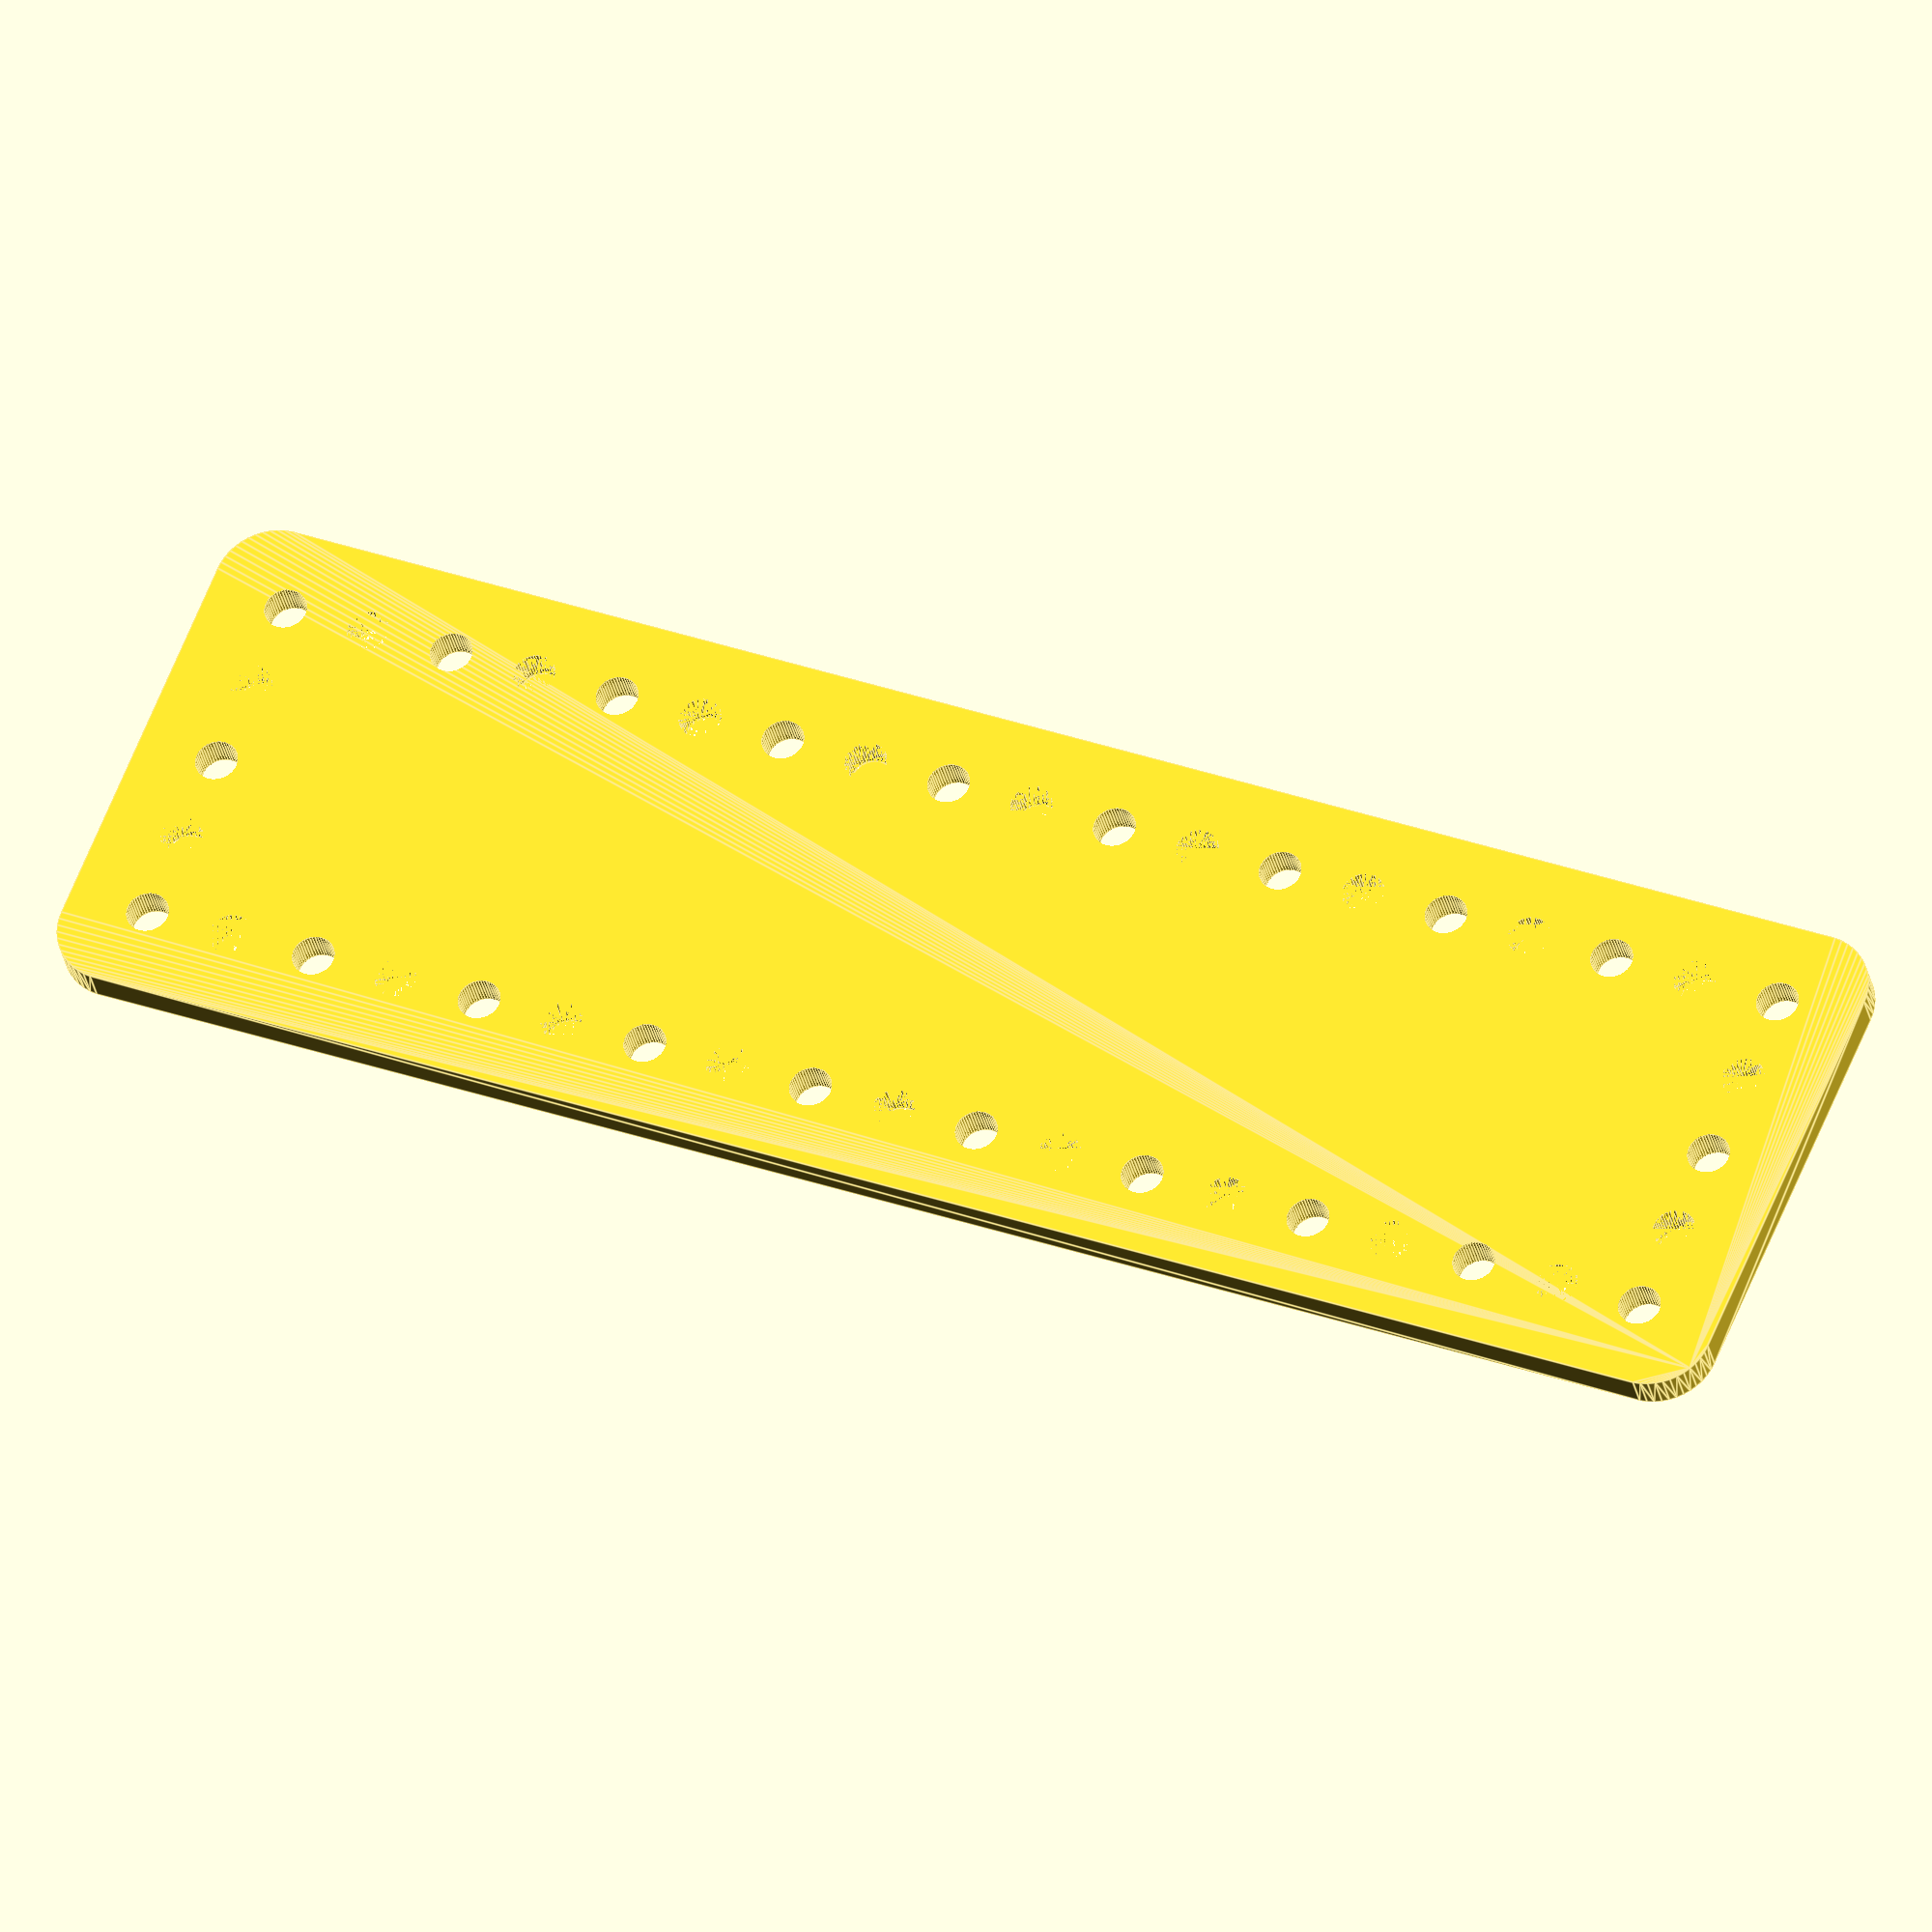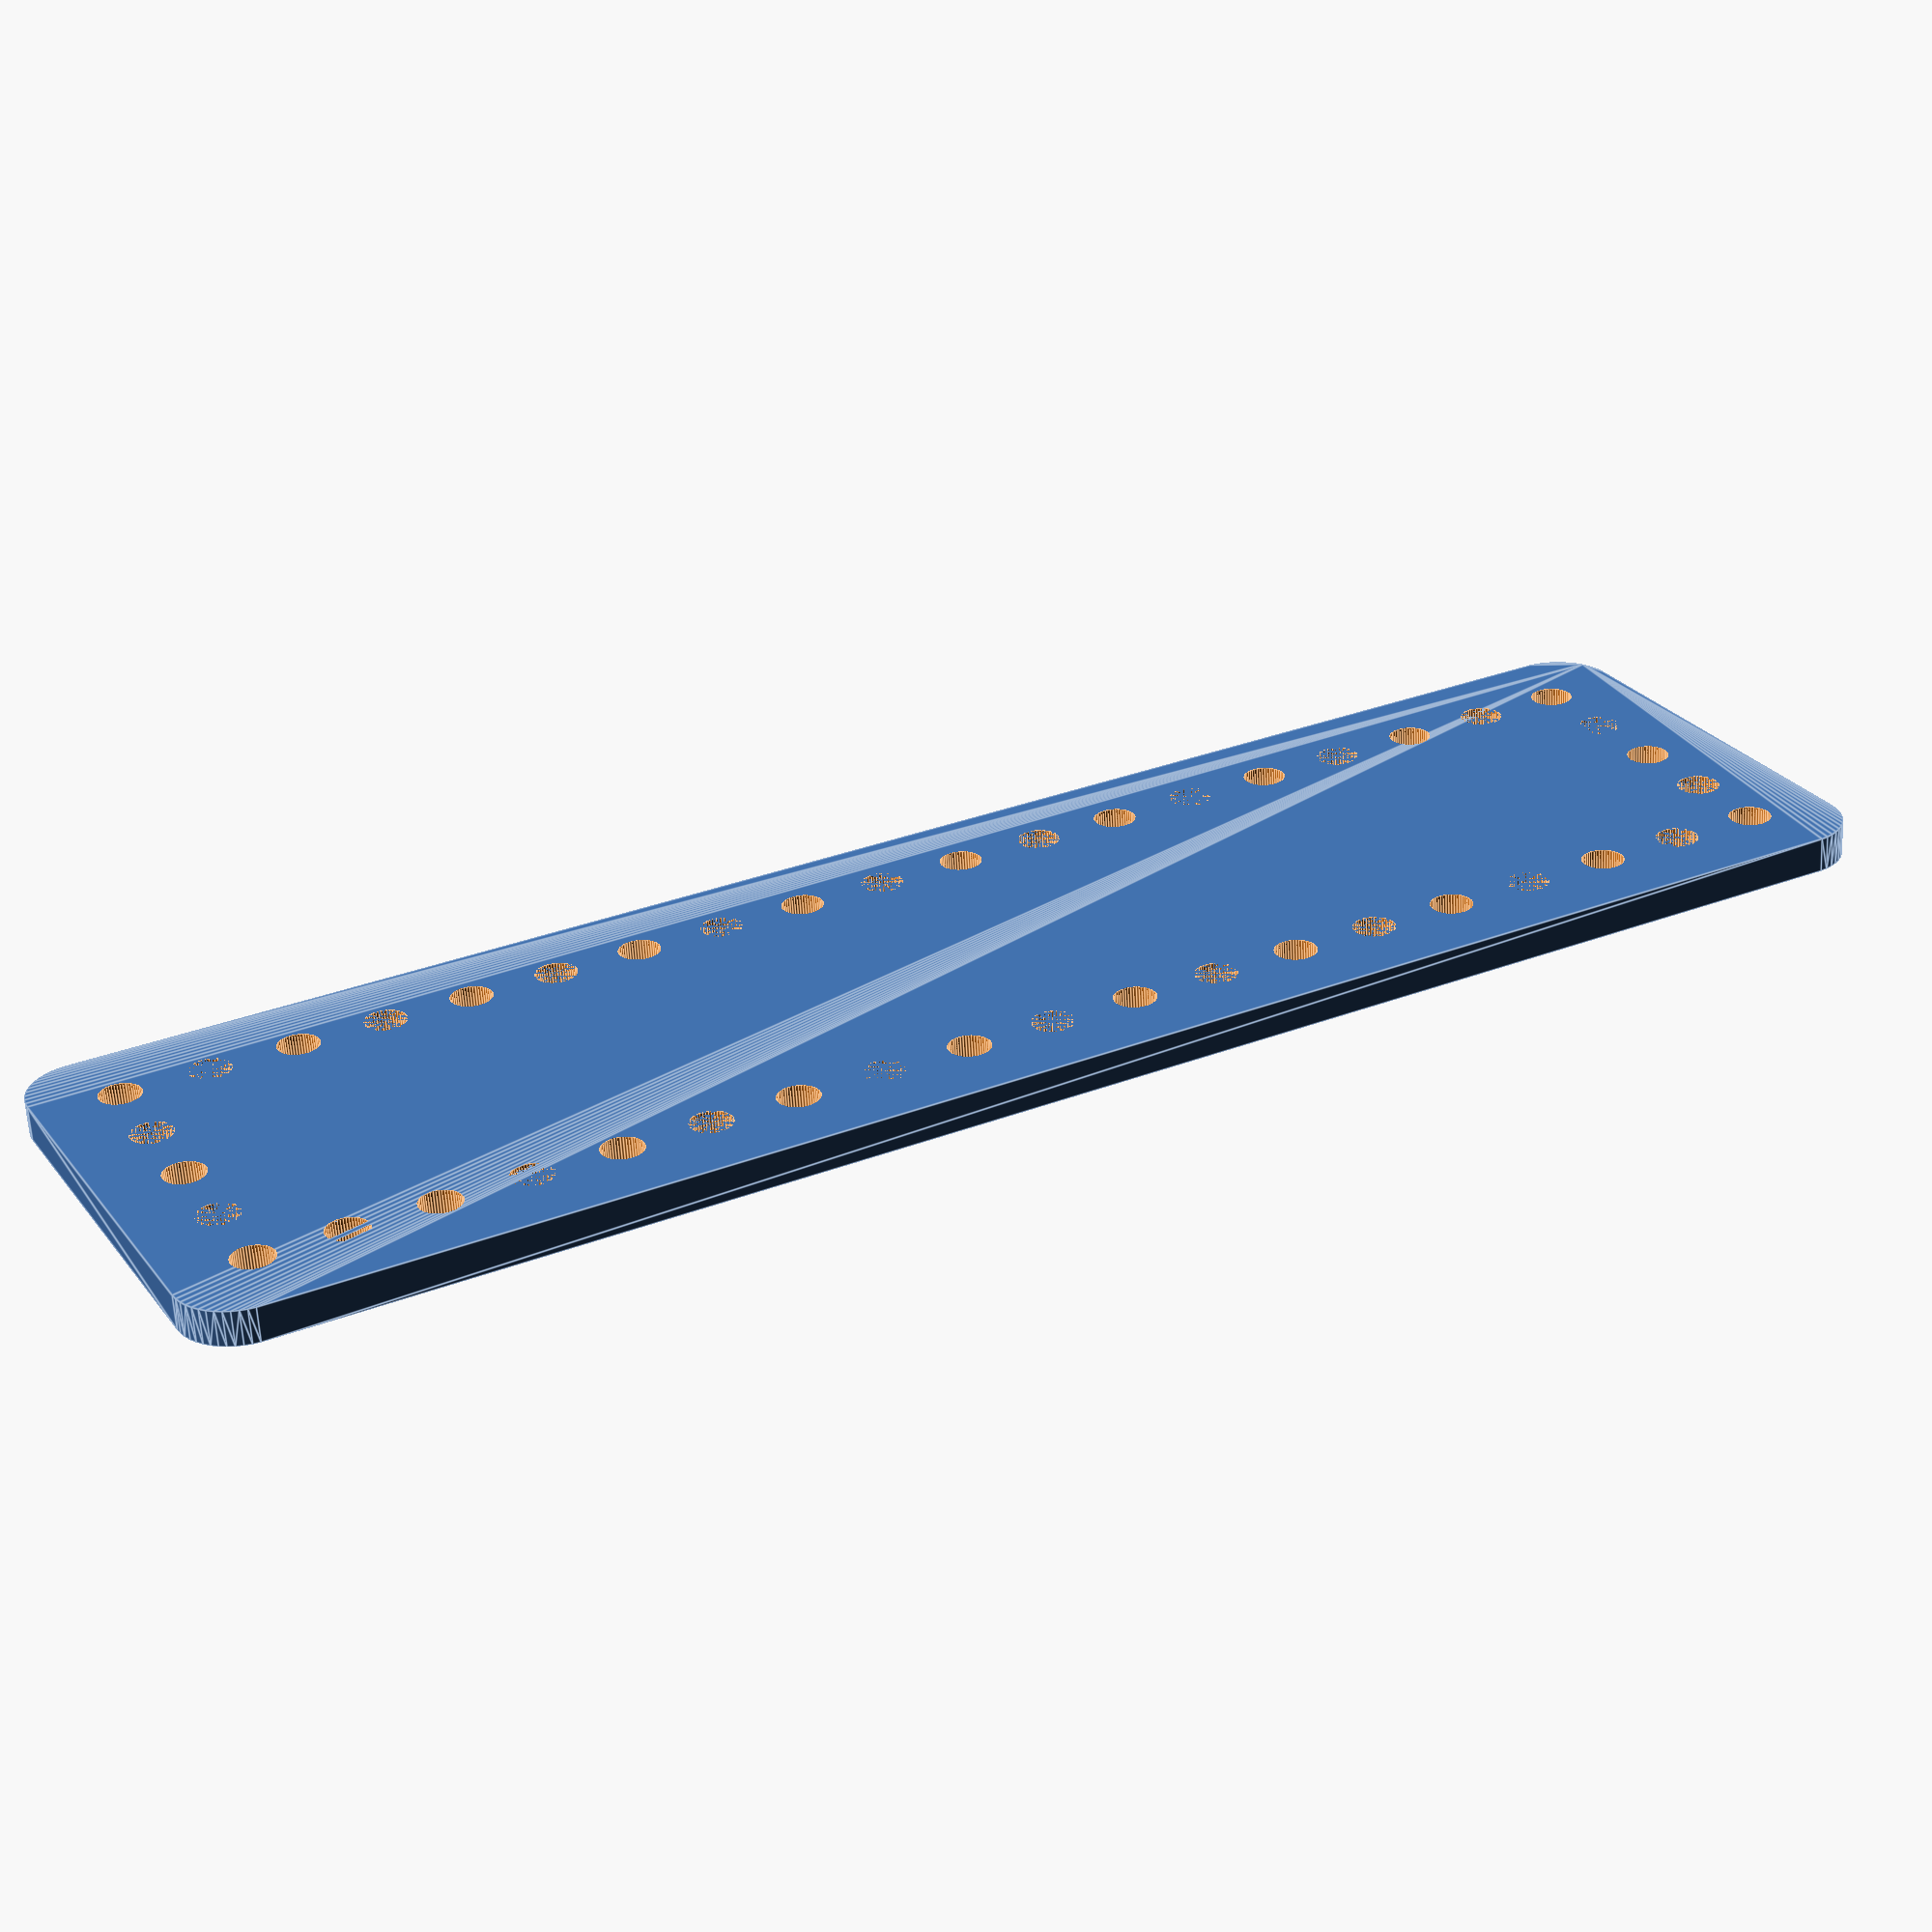
<openscad>
$fn = 50;


difference() {
	union() {
		hull() {
			translate(v = [-69.5000000000, 17.0000000000, 0]) {
				cylinder(h = 3, r = 5);
			}
			translate(v = [69.5000000000, 17.0000000000, 0]) {
				cylinder(h = 3, r = 5);
			}
			translate(v = [-69.5000000000, -17.0000000000, 0]) {
				cylinder(h = 3, r = 5);
			}
			translate(v = [69.5000000000, -17.0000000000, 0]) {
				cylinder(h = 3, r = 5);
			}
		}
	}
	union() {
		translate(v = [-67.5000000000, -15.0000000000, -100.0000000000]) {
			cylinder(h = 200, r = 1.8000000000);
		}
		translate(v = [-67.5000000000, 0.0000000000, -100.0000000000]) {
			cylinder(h = 200, r = 1.8000000000);
		}
		translate(v = [-67.5000000000, 15.0000000000, -100.0000000000]) {
			cylinder(h = 200, r = 1.8000000000);
		}
		translate(v = [-52.5000000000, -15.0000000000, -100.0000000000]) {
			cylinder(h = 200, r = 1.8000000000);
		}
		translate(v = [-52.5000000000, 15.0000000000, -100.0000000000]) {
			cylinder(h = 200, r = 1.8000000000);
		}
		translate(v = [-37.5000000000, -15.0000000000, -100.0000000000]) {
			cylinder(h = 200, r = 1.8000000000);
		}
		translate(v = [-37.5000000000, 15.0000000000, -100.0000000000]) {
			cylinder(h = 200, r = 1.8000000000);
		}
		translate(v = [-22.5000000000, -15.0000000000, -100.0000000000]) {
			cylinder(h = 200, r = 1.8000000000);
		}
		translate(v = [-22.5000000000, 15.0000000000, -100.0000000000]) {
			cylinder(h = 200, r = 1.8000000000);
		}
		translate(v = [-7.5000000000, -15.0000000000, -100.0000000000]) {
			cylinder(h = 200, r = 1.8000000000);
		}
		translate(v = [-7.5000000000, 15.0000000000, -100.0000000000]) {
			cylinder(h = 200, r = 1.8000000000);
		}
		translate(v = [7.5000000000, -15.0000000000, -100.0000000000]) {
			cylinder(h = 200, r = 1.8000000000);
		}
		translate(v = [7.5000000000, 15.0000000000, -100.0000000000]) {
			cylinder(h = 200, r = 1.8000000000);
		}
		translate(v = [22.5000000000, -15.0000000000, -100.0000000000]) {
			cylinder(h = 200, r = 1.8000000000);
		}
		translate(v = [22.5000000000, 15.0000000000, -100.0000000000]) {
			cylinder(h = 200, r = 1.8000000000);
		}
		translate(v = [37.5000000000, -15.0000000000, -100.0000000000]) {
			cylinder(h = 200, r = 1.8000000000);
		}
		translate(v = [37.5000000000, 15.0000000000, -100.0000000000]) {
			cylinder(h = 200, r = 1.8000000000);
		}
		translate(v = [52.5000000000, -15.0000000000, -100.0000000000]) {
			cylinder(h = 200, r = 1.8000000000);
		}
		translate(v = [52.5000000000, 15.0000000000, -100.0000000000]) {
			cylinder(h = 200, r = 1.8000000000);
		}
		translate(v = [67.5000000000, -15.0000000000, -100.0000000000]) {
			cylinder(h = 200, r = 1.8000000000);
		}
		translate(v = [67.5000000000, 0.0000000000, -100.0000000000]) {
			cylinder(h = 200, r = 1.8000000000);
		}
		translate(v = [67.5000000000, 15.0000000000, -100.0000000000]) {
			cylinder(h = 200, r = 1.8000000000);
		}
		translate(v = [-67.5000000000, -15.0000000000, 0]) {
			cylinder(h = 3, r = 1.8000000000);
		}
		translate(v = [-67.5000000000, -7.5000000000, 0]) {
			cylinder(h = 3, r = 1.8000000000);
		}
		translate(v = [-67.5000000000, 0.0000000000, 0]) {
			cylinder(h = 3, r = 1.8000000000);
		}
		translate(v = [-67.5000000000, 7.5000000000, 0]) {
			cylinder(h = 3, r = 1.8000000000);
		}
		translate(v = [-67.5000000000, 15.0000000000, 0]) {
			cylinder(h = 3, r = 1.8000000000);
		}
		translate(v = [-60.0000000000, -15.0000000000, 0]) {
			cylinder(h = 3, r = 1.8000000000);
		}
		translate(v = [-60.0000000000, 15.0000000000, 0]) {
			cylinder(h = 3, r = 1.8000000000);
		}
		translate(v = [-52.5000000000, -15.0000000000, 0]) {
			cylinder(h = 3, r = 1.8000000000);
		}
		translate(v = [-52.5000000000, 15.0000000000, 0]) {
			cylinder(h = 3, r = 1.8000000000);
		}
		translate(v = [-45.0000000000, -15.0000000000, 0]) {
			cylinder(h = 3, r = 1.8000000000);
		}
		translate(v = [-45.0000000000, 15.0000000000, 0]) {
			cylinder(h = 3, r = 1.8000000000);
		}
		translate(v = [-37.5000000000, -15.0000000000, 0]) {
			cylinder(h = 3, r = 1.8000000000);
		}
		translate(v = [-37.5000000000, 15.0000000000, 0]) {
			cylinder(h = 3, r = 1.8000000000);
		}
		translate(v = [-30.0000000000, -15.0000000000, 0]) {
			cylinder(h = 3, r = 1.8000000000);
		}
		translate(v = [-30.0000000000, 15.0000000000, 0]) {
			cylinder(h = 3, r = 1.8000000000);
		}
		translate(v = [-22.5000000000, -15.0000000000, 0]) {
			cylinder(h = 3, r = 1.8000000000);
		}
		translate(v = [-22.5000000000, 15.0000000000, 0]) {
			cylinder(h = 3, r = 1.8000000000);
		}
		translate(v = [-15.0000000000, -15.0000000000, 0]) {
			cylinder(h = 3, r = 1.8000000000);
		}
		translate(v = [-15.0000000000, 15.0000000000, 0]) {
			cylinder(h = 3, r = 1.8000000000);
		}
		translate(v = [-7.5000000000, -15.0000000000, 0]) {
			cylinder(h = 3, r = 1.8000000000);
		}
		translate(v = [-7.5000000000, 15.0000000000, 0]) {
			cylinder(h = 3, r = 1.8000000000);
		}
		translate(v = [0.0000000000, -15.0000000000, 0]) {
			cylinder(h = 3, r = 1.8000000000);
		}
		translate(v = [0.0000000000, 15.0000000000, 0]) {
			cylinder(h = 3, r = 1.8000000000);
		}
		translate(v = [7.5000000000, -15.0000000000, 0]) {
			cylinder(h = 3, r = 1.8000000000);
		}
		translate(v = [7.5000000000, 15.0000000000, 0]) {
			cylinder(h = 3, r = 1.8000000000);
		}
		translate(v = [15.0000000000, -15.0000000000, 0]) {
			cylinder(h = 3, r = 1.8000000000);
		}
		translate(v = [15.0000000000, 15.0000000000, 0]) {
			cylinder(h = 3, r = 1.8000000000);
		}
		translate(v = [22.5000000000, -15.0000000000, 0]) {
			cylinder(h = 3, r = 1.8000000000);
		}
		translate(v = [22.5000000000, 15.0000000000, 0]) {
			cylinder(h = 3, r = 1.8000000000);
		}
		translate(v = [30.0000000000, -15.0000000000, 0]) {
			cylinder(h = 3, r = 1.8000000000);
		}
		translate(v = [30.0000000000, 15.0000000000, 0]) {
			cylinder(h = 3, r = 1.8000000000);
		}
		translate(v = [37.5000000000, -15.0000000000, 0]) {
			cylinder(h = 3, r = 1.8000000000);
		}
		translate(v = [37.5000000000, 15.0000000000, 0]) {
			cylinder(h = 3, r = 1.8000000000);
		}
		translate(v = [45.0000000000, -15.0000000000, 0]) {
			cylinder(h = 3, r = 1.8000000000);
		}
		translate(v = [45.0000000000, 15.0000000000, 0]) {
			cylinder(h = 3, r = 1.8000000000);
		}
		translate(v = [52.5000000000, -15.0000000000, 0]) {
			cylinder(h = 3, r = 1.8000000000);
		}
		translate(v = [52.5000000000, 15.0000000000, 0]) {
			cylinder(h = 3, r = 1.8000000000);
		}
		translate(v = [60.0000000000, -15.0000000000, 0]) {
			cylinder(h = 3, r = 1.8000000000);
		}
		translate(v = [60.0000000000, 15.0000000000, 0]) {
			cylinder(h = 3, r = 1.8000000000);
		}
		translate(v = [67.5000000000, -15.0000000000, 0]) {
			cylinder(h = 3, r = 1.8000000000);
		}
		translate(v = [67.5000000000, -7.5000000000, 0]) {
			cylinder(h = 3, r = 1.8000000000);
		}
		translate(v = [67.5000000000, 0.0000000000, 0]) {
			cylinder(h = 3, r = 1.8000000000);
		}
		translate(v = [67.5000000000, 7.5000000000, 0]) {
			cylinder(h = 3, r = 1.8000000000);
		}
		translate(v = [67.5000000000, 15.0000000000, 0]) {
			cylinder(h = 3, r = 1.8000000000);
		}
		translate(v = [-67.5000000000, -15.0000000000, 0]) {
			cylinder(h = 3, r = 1.8000000000);
		}
		translate(v = [-67.5000000000, -7.5000000000, 0]) {
			cylinder(h = 3, r = 1.8000000000);
		}
		translate(v = [-67.5000000000, 0.0000000000, 0]) {
			cylinder(h = 3, r = 1.8000000000);
		}
		translate(v = [-67.5000000000, 7.5000000000, 0]) {
			cylinder(h = 3, r = 1.8000000000);
		}
		translate(v = [-67.5000000000, 15.0000000000, 0]) {
			cylinder(h = 3, r = 1.8000000000);
		}
		translate(v = [-60.0000000000, -15.0000000000, 0]) {
			cylinder(h = 3, r = 1.8000000000);
		}
		translate(v = [-60.0000000000, 15.0000000000, 0]) {
			cylinder(h = 3, r = 1.8000000000);
		}
		translate(v = [-52.5000000000, -15.0000000000, 0]) {
			cylinder(h = 3, r = 1.8000000000);
		}
		translate(v = [-52.5000000000, 15.0000000000, 0]) {
			cylinder(h = 3, r = 1.8000000000);
		}
		translate(v = [-45.0000000000, -15.0000000000, 0]) {
			cylinder(h = 3, r = 1.8000000000);
		}
		translate(v = [-45.0000000000, 15.0000000000, 0]) {
			cylinder(h = 3, r = 1.8000000000);
		}
		translate(v = [-37.5000000000, -15.0000000000, 0]) {
			cylinder(h = 3, r = 1.8000000000);
		}
		translate(v = [-37.5000000000, 15.0000000000, 0]) {
			cylinder(h = 3, r = 1.8000000000);
		}
		translate(v = [-30.0000000000, -15.0000000000, 0]) {
			cylinder(h = 3, r = 1.8000000000);
		}
		translate(v = [-30.0000000000, 15.0000000000, 0]) {
			cylinder(h = 3, r = 1.8000000000);
		}
		translate(v = [-22.5000000000, -15.0000000000, 0]) {
			cylinder(h = 3, r = 1.8000000000);
		}
		translate(v = [-22.5000000000, 15.0000000000, 0]) {
			cylinder(h = 3, r = 1.8000000000);
		}
		translate(v = [-15.0000000000, -15.0000000000, 0]) {
			cylinder(h = 3, r = 1.8000000000);
		}
		translate(v = [-15.0000000000, 15.0000000000, 0]) {
			cylinder(h = 3, r = 1.8000000000);
		}
		translate(v = [-7.5000000000, -15.0000000000, 0]) {
			cylinder(h = 3, r = 1.8000000000);
		}
		translate(v = [-7.5000000000, 15.0000000000, 0]) {
			cylinder(h = 3, r = 1.8000000000);
		}
		translate(v = [0.0000000000, -15.0000000000, 0]) {
			cylinder(h = 3, r = 1.8000000000);
		}
		translate(v = [0.0000000000, 15.0000000000, 0]) {
			cylinder(h = 3, r = 1.8000000000);
		}
		translate(v = [7.5000000000, -15.0000000000, 0]) {
			cylinder(h = 3, r = 1.8000000000);
		}
		translate(v = [7.5000000000, 15.0000000000, 0]) {
			cylinder(h = 3, r = 1.8000000000);
		}
		translate(v = [15.0000000000, -15.0000000000, 0]) {
			cylinder(h = 3, r = 1.8000000000);
		}
		translate(v = [15.0000000000, 15.0000000000, 0]) {
			cylinder(h = 3, r = 1.8000000000);
		}
		translate(v = [22.5000000000, -15.0000000000, 0]) {
			cylinder(h = 3, r = 1.8000000000);
		}
		translate(v = [22.5000000000, 15.0000000000, 0]) {
			cylinder(h = 3, r = 1.8000000000);
		}
		translate(v = [30.0000000000, -15.0000000000, 0]) {
			cylinder(h = 3, r = 1.8000000000);
		}
		translate(v = [30.0000000000, 15.0000000000, 0]) {
			cylinder(h = 3, r = 1.8000000000);
		}
		translate(v = [37.5000000000, -15.0000000000, 0]) {
			cylinder(h = 3, r = 1.8000000000);
		}
		translate(v = [37.5000000000, 15.0000000000, 0]) {
			cylinder(h = 3, r = 1.8000000000);
		}
		translate(v = [45.0000000000, -15.0000000000, 0]) {
			cylinder(h = 3, r = 1.8000000000);
		}
		translate(v = [45.0000000000, 15.0000000000, 0]) {
			cylinder(h = 3, r = 1.8000000000);
		}
		translate(v = [52.5000000000, -15.0000000000, 0]) {
			cylinder(h = 3, r = 1.8000000000);
		}
		translate(v = [52.5000000000, 15.0000000000, 0]) {
			cylinder(h = 3, r = 1.8000000000);
		}
		translate(v = [60.0000000000, -15.0000000000, 0]) {
			cylinder(h = 3, r = 1.8000000000);
		}
		translate(v = [60.0000000000, 15.0000000000, 0]) {
			cylinder(h = 3, r = 1.8000000000);
		}
		translate(v = [67.5000000000, -15.0000000000, 0]) {
			cylinder(h = 3, r = 1.8000000000);
		}
		translate(v = [67.5000000000, -7.5000000000, 0]) {
			cylinder(h = 3, r = 1.8000000000);
		}
		translate(v = [67.5000000000, 0.0000000000, 0]) {
			cylinder(h = 3, r = 1.8000000000);
		}
		translate(v = [67.5000000000, 7.5000000000, 0]) {
			cylinder(h = 3, r = 1.8000000000);
		}
		translate(v = [67.5000000000, 15.0000000000, 0]) {
			cylinder(h = 3, r = 1.8000000000);
		}
		translate(v = [-67.5000000000, -15.0000000000, 0]) {
			cylinder(h = 3, r = 1.8000000000);
		}
		translate(v = [-67.5000000000, -7.5000000000, 0]) {
			cylinder(h = 3, r = 1.8000000000);
		}
		translate(v = [-67.5000000000, 0.0000000000, 0]) {
			cylinder(h = 3, r = 1.8000000000);
		}
		translate(v = [-67.5000000000, 7.5000000000, 0]) {
			cylinder(h = 3, r = 1.8000000000);
		}
		translate(v = [-67.5000000000, 15.0000000000, 0]) {
			cylinder(h = 3, r = 1.8000000000);
		}
		translate(v = [-60.0000000000, -15.0000000000, 0]) {
			cylinder(h = 3, r = 1.8000000000);
		}
		translate(v = [-60.0000000000, 15.0000000000, 0]) {
			cylinder(h = 3, r = 1.8000000000);
		}
		translate(v = [-52.5000000000, -15.0000000000, 0]) {
			cylinder(h = 3, r = 1.8000000000);
		}
		translate(v = [-52.5000000000, 15.0000000000, 0]) {
			cylinder(h = 3, r = 1.8000000000);
		}
		translate(v = [-45.0000000000, -15.0000000000, 0]) {
			cylinder(h = 3, r = 1.8000000000);
		}
		translate(v = [-45.0000000000, 15.0000000000, 0]) {
			cylinder(h = 3, r = 1.8000000000);
		}
		translate(v = [-37.5000000000, -15.0000000000, 0]) {
			cylinder(h = 3, r = 1.8000000000);
		}
		translate(v = [-37.5000000000, 15.0000000000, 0]) {
			cylinder(h = 3, r = 1.8000000000);
		}
		translate(v = [-30.0000000000, -15.0000000000, 0]) {
			cylinder(h = 3, r = 1.8000000000);
		}
		translate(v = [-30.0000000000, 15.0000000000, 0]) {
			cylinder(h = 3, r = 1.8000000000);
		}
		translate(v = [-22.5000000000, -15.0000000000, 0]) {
			cylinder(h = 3, r = 1.8000000000);
		}
		translate(v = [-22.5000000000, 15.0000000000, 0]) {
			cylinder(h = 3, r = 1.8000000000);
		}
		translate(v = [-15.0000000000, -15.0000000000, 0]) {
			cylinder(h = 3, r = 1.8000000000);
		}
		translate(v = [-15.0000000000, 15.0000000000, 0]) {
			cylinder(h = 3, r = 1.8000000000);
		}
		translate(v = [-7.5000000000, -15.0000000000, 0]) {
			cylinder(h = 3, r = 1.8000000000);
		}
		translate(v = [-7.5000000000, 15.0000000000, 0]) {
			cylinder(h = 3, r = 1.8000000000);
		}
		translate(v = [0.0000000000, -15.0000000000, 0]) {
			cylinder(h = 3, r = 1.8000000000);
		}
		translate(v = [0.0000000000, 15.0000000000, 0]) {
			cylinder(h = 3, r = 1.8000000000);
		}
		translate(v = [7.5000000000, -15.0000000000, 0]) {
			cylinder(h = 3, r = 1.8000000000);
		}
		translate(v = [7.5000000000, 15.0000000000, 0]) {
			cylinder(h = 3, r = 1.8000000000);
		}
		translate(v = [15.0000000000, -15.0000000000, 0]) {
			cylinder(h = 3, r = 1.8000000000);
		}
		translate(v = [15.0000000000, 15.0000000000, 0]) {
			cylinder(h = 3, r = 1.8000000000);
		}
		translate(v = [22.5000000000, -15.0000000000, 0]) {
			cylinder(h = 3, r = 1.8000000000);
		}
		translate(v = [22.5000000000, 15.0000000000, 0]) {
			cylinder(h = 3, r = 1.8000000000);
		}
		translate(v = [30.0000000000, -15.0000000000, 0]) {
			cylinder(h = 3, r = 1.8000000000);
		}
		translate(v = [30.0000000000, 15.0000000000, 0]) {
			cylinder(h = 3, r = 1.8000000000);
		}
		translate(v = [37.5000000000, -15.0000000000, 0]) {
			cylinder(h = 3, r = 1.8000000000);
		}
		translate(v = [37.5000000000, 15.0000000000, 0]) {
			cylinder(h = 3, r = 1.8000000000);
		}
		translate(v = [45.0000000000, -15.0000000000, 0]) {
			cylinder(h = 3, r = 1.8000000000);
		}
		translate(v = [45.0000000000, 15.0000000000, 0]) {
			cylinder(h = 3, r = 1.8000000000);
		}
		translate(v = [52.5000000000, -15.0000000000, 0]) {
			cylinder(h = 3, r = 1.8000000000);
		}
		translate(v = [52.5000000000, 15.0000000000, 0]) {
			cylinder(h = 3, r = 1.8000000000);
		}
		translate(v = [60.0000000000, -15.0000000000, 0]) {
			cylinder(h = 3, r = 1.8000000000);
		}
		translate(v = [60.0000000000, 15.0000000000, 0]) {
			cylinder(h = 3, r = 1.8000000000);
		}
		translate(v = [67.5000000000, -15.0000000000, 0]) {
			cylinder(h = 3, r = 1.8000000000);
		}
		translate(v = [67.5000000000, -7.5000000000, 0]) {
			cylinder(h = 3, r = 1.8000000000);
		}
		translate(v = [67.5000000000, 0.0000000000, 0]) {
			cylinder(h = 3, r = 1.8000000000);
		}
		translate(v = [67.5000000000, 7.5000000000, 0]) {
			cylinder(h = 3, r = 1.8000000000);
		}
		translate(v = [67.5000000000, 15.0000000000, 0]) {
			cylinder(h = 3, r = 1.8000000000);
		}
	}
}
</openscad>
<views>
elev=211.0 azim=202.6 roll=169.0 proj=o view=edges
elev=242.9 azim=27.8 roll=357.0 proj=p view=edges
</views>
